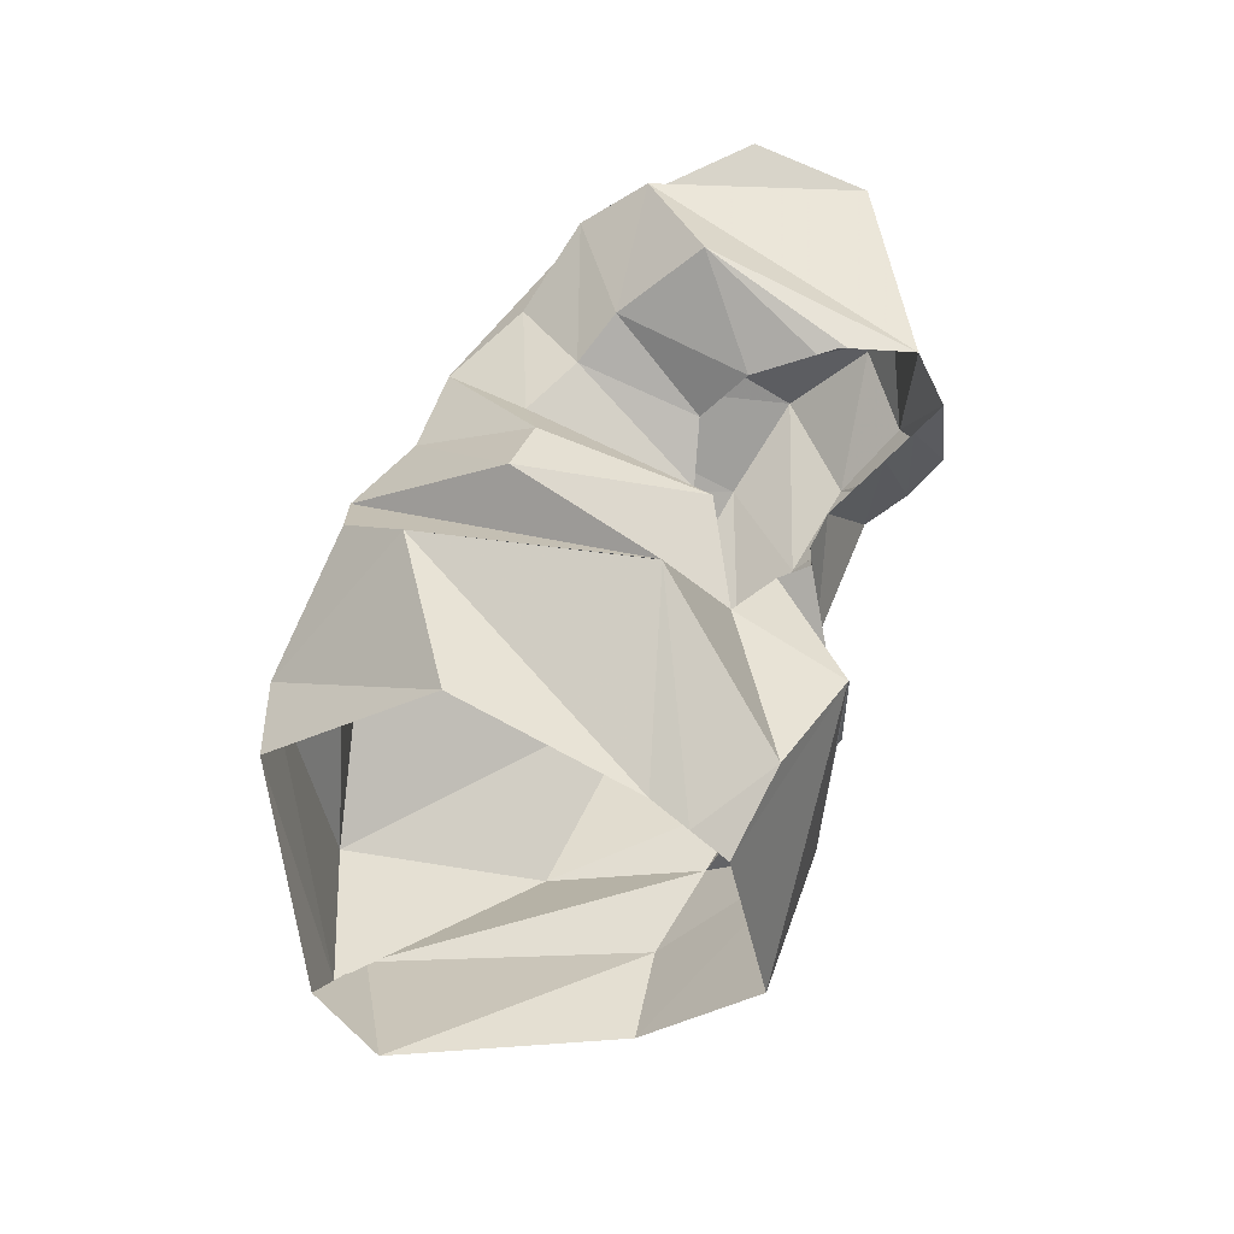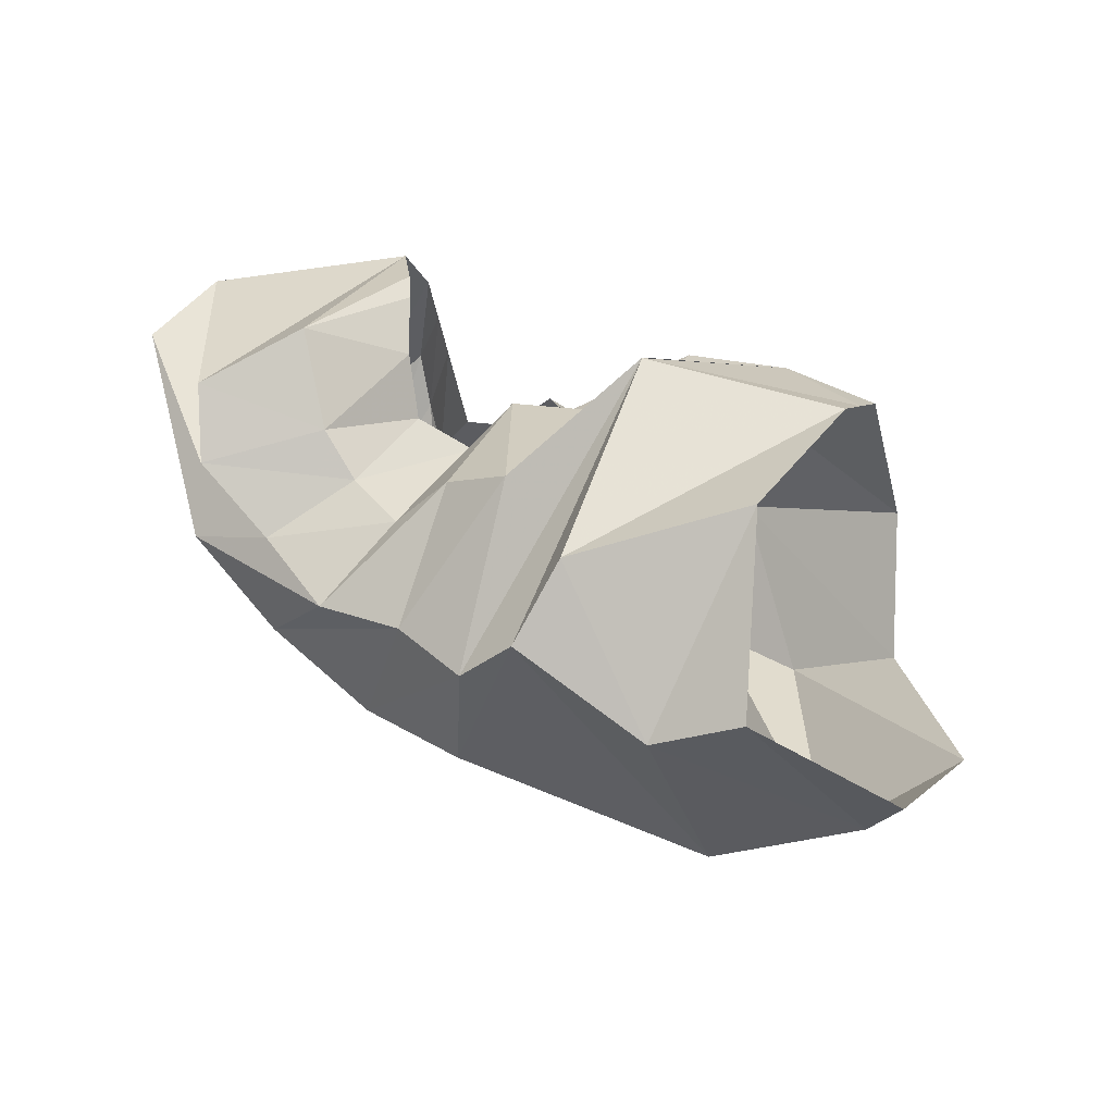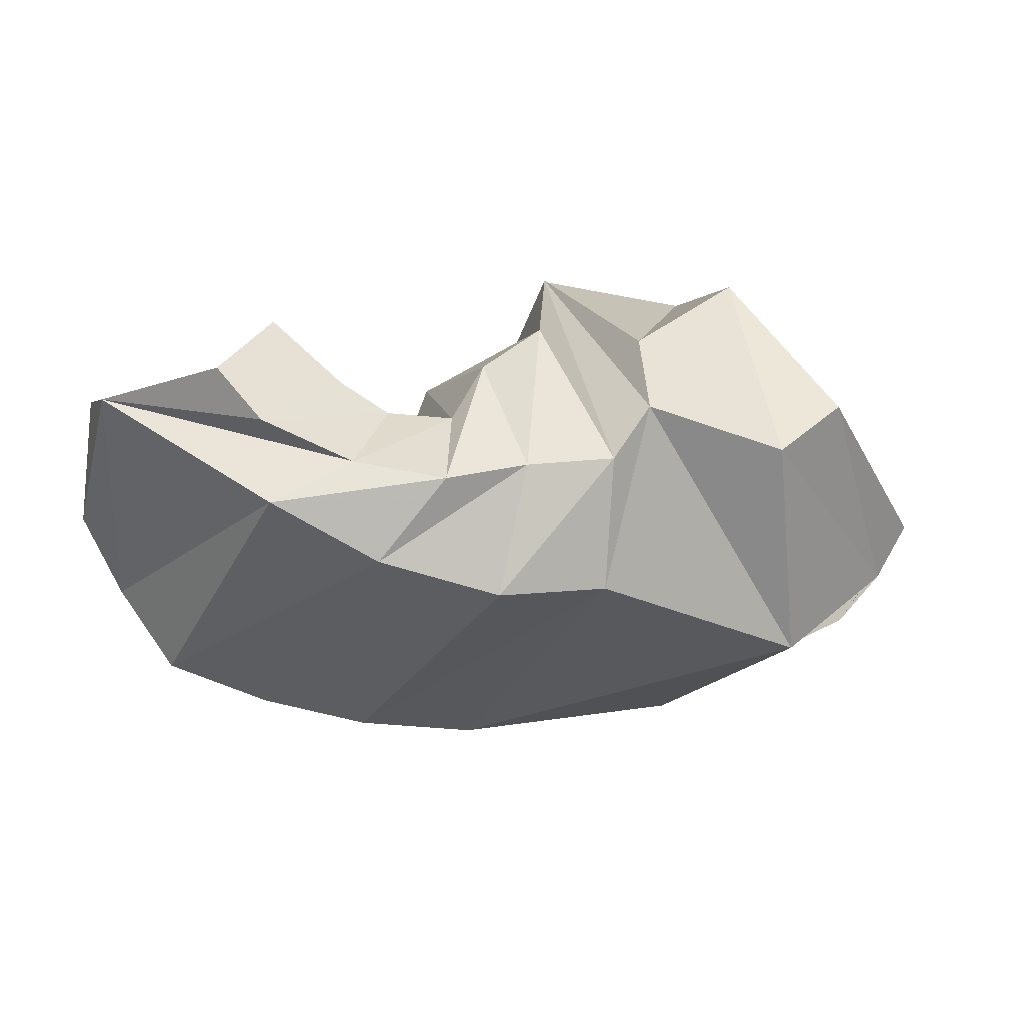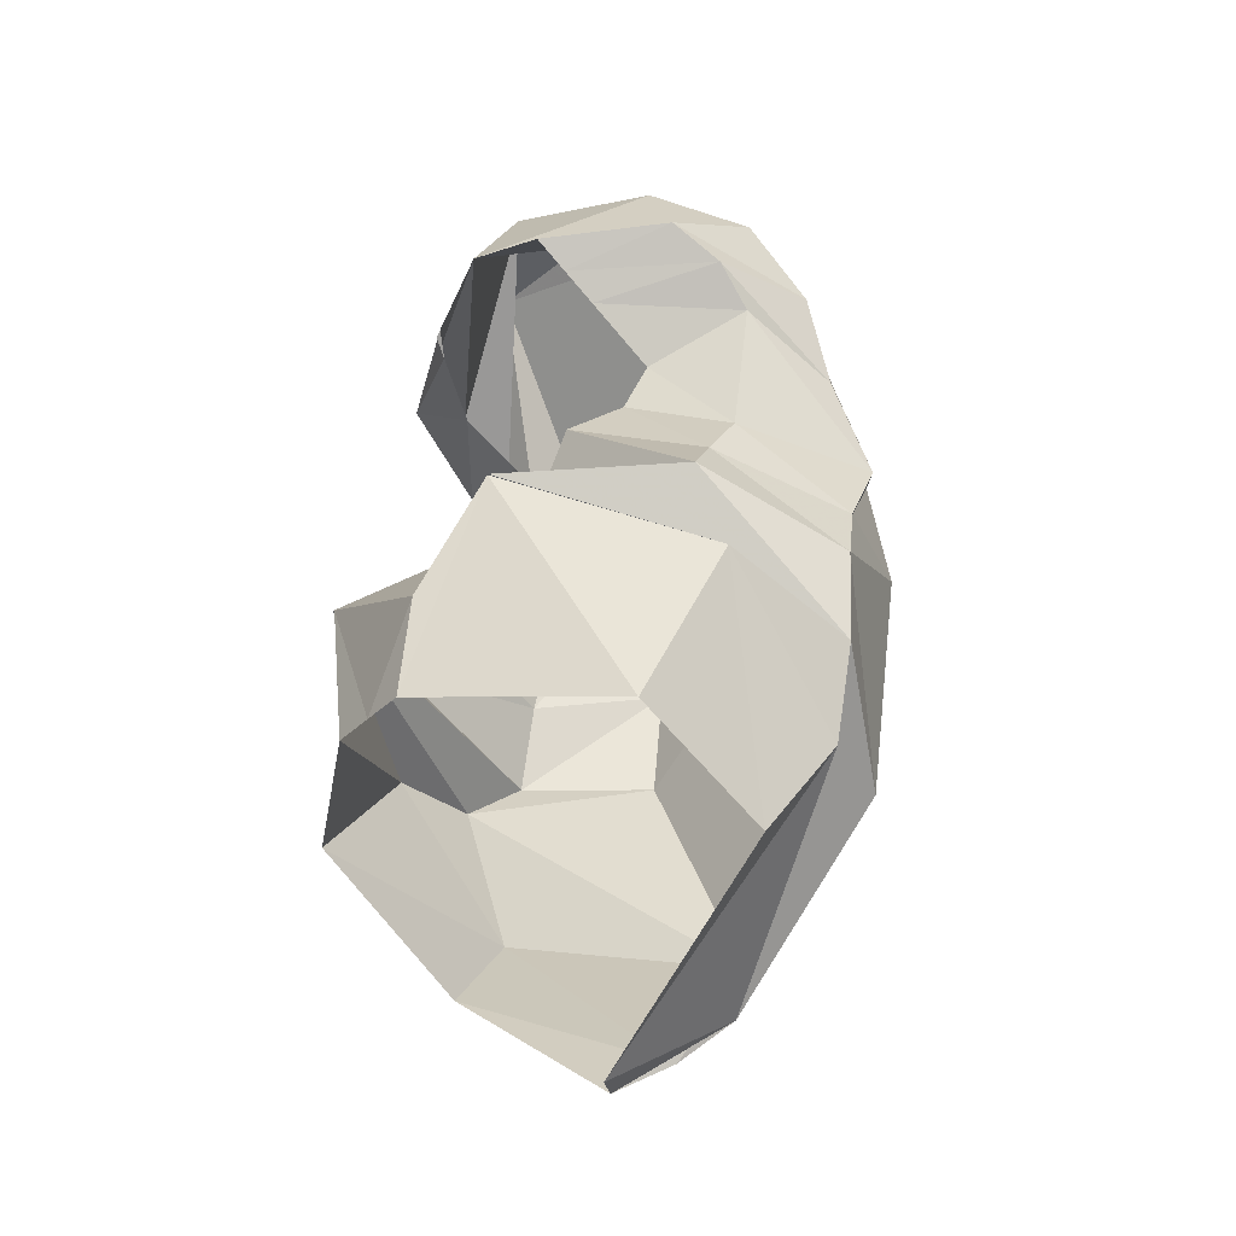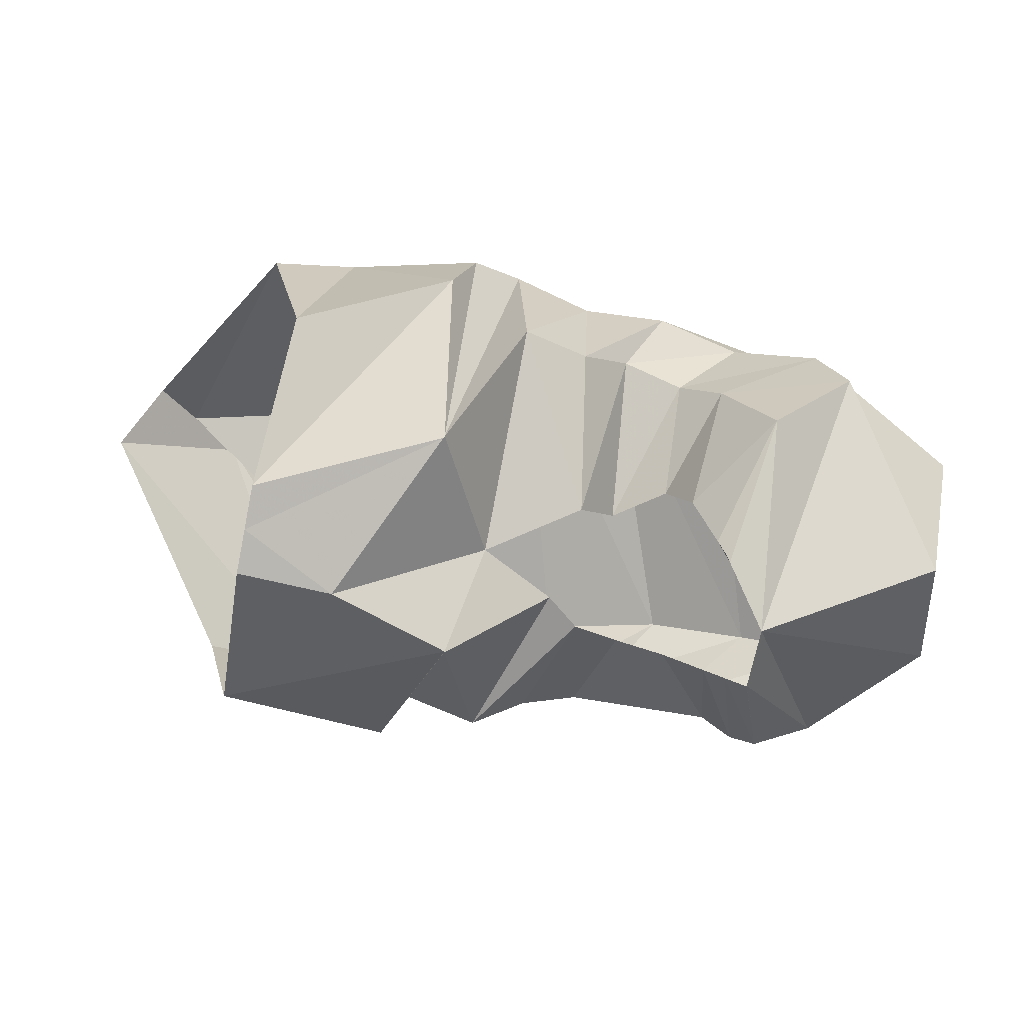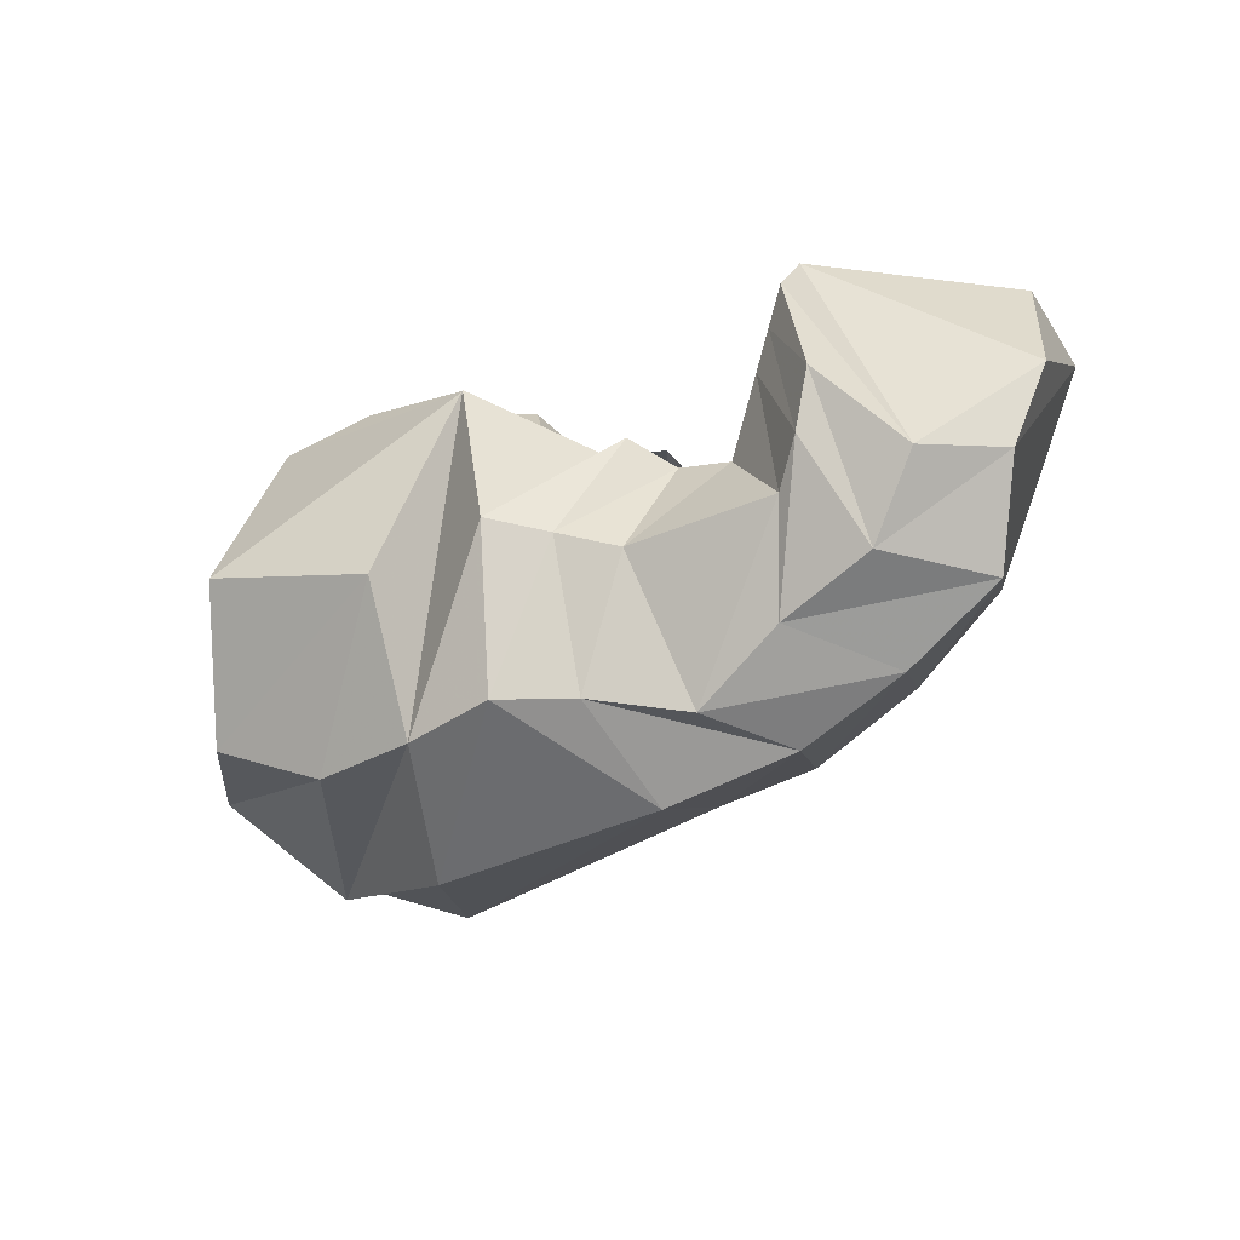
<metadata>
{"format":"obj","ext":"obj","renderer":"f3d","projection":"perspective","resolution":1024,"background":"white","views":[{"elev":62.6,"azim":-68.8,"up":"+Y"},{"elev":48.2,"azim":-152.9,"up":"+Y"},{"elev":10.2,"azim":161.9,"up":"+Y"},{"elev":50.7,"azim":-86.3,"up":"+Z"},{"elev":61.0,"azim":7.7,"up":"+Y"},{"elev":-43.3,"azim":27.7,"up":"+Y"}]}
</metadata>
<code>
v 119.5 161.2 180.6
v 147.9 152.6 194.3
v 190.4 139.4 166.4
v 211.6 124.4 172.6
v 220.8 120.4 179.7
v 234 105.8 175.8
v 249.4 100.2 176.2
v 262.3 116.4 187.4
v 268.8 124.5 193.1
v 275.2 132.6 198.7
v 118.4 153.2 191.6
v 182.9 137.2 201.5
v 182.8 137.2 201.9
v 190.6 84.8 201.7
v 205.8 81.6 191.2
v 222 75.2 184
v 265.2 73.2 184.6
v 274.4 81.4 194
v 281.6 95.25 201.2
v 275.2 132.8 198.6
v 110.2 94.6 207.3
v 160.2 75.4 205.3
v -1 -1 -1
v -2 -2 -2
v -3 -3 -3
v -4 -4 -4
v -5 -5 -5
v -6 -6 -6
v -7 -7 -7
v -8 -8 -8
v 95.6 63.4 176.4
v 126.4 46 170.8
v 156 43.2 175.4
v 182 43.8 179.8
v 203.2 42.6 170.8
v 229.4 36.2 159.2
v 255.8 48.6 166.8
v 283.6 56.2 172.4
v 300.4 73.6 184
v 277 151 188.6
v 56.8 99.4 120.8
v 88 67.2 100.3
v 139.6 33.4 131.7
v 208.6 29.2 137.2
v 246 36 134.4
v 277.6 45 139.7
v 307.2 57.4 147.3
v 320.2 79 166.7
v 331.8 104.2 167.4
v 277 151 188.6
v 66.2 98.4 97.5
v 75.8 82 97.6
v 116.4 64.8 79.2
v 188.8 93.6 59
v 221.2 93 62.4
v 256.6 104.2 69
v 287.2 122.4 77
v 329.4 149 122.7
v 329 144 157.3
v 277 151 188.6
v 106.2 144.2 70.6
v 130.2 133 60.8
v 173 147.8 64
v 186.6 133.4 58.4
v 211 131.4 67
v 236.6 128.8 65.8
v 261.8 133.2 78.2
v 287.6 145.8 85.6
v 297.4 159.8 102.1
v 277 151 188.6
v 124.8 179.4 114.9
v 168.6 165.6 84.6
v -9 -9 -9
v -10 -10 -10
v -11 -11 -11
v -12 -12 -12
v -13 -13 -13
v -14 -14 -14
v -15 -15 -15
v -16 -16 -16
v 120.6 169.2 169.6
v 176.7 180 151.6
v 176.6 180.4 151.5
v 195 168.2 102.8
v 213.8 157.2 102.3
v 226.6 142.6 93.7
v 244.8 144 101.6
v 258 153.2 107.9
v 275 171 126.8
v 265.3 160.2 171.6
v 119.5 161.2 180.6
v 147.9 152.6 194.3
v 190.4 139.4 166.4
v 218.6 144.2 150.8
v 218.6 144.2 150.8
v 228.2 127.6 142.4
v 244.2 137.8 137.8
v 252.6 152.2 148.2
v 261.1 158.9 164.3
v 264 161.2 169.7
g foo
f 1 11 2
f 11 12 2
f 2 12 3
f 12 13 3
f 3 13 4
f 13 14 4
f 4 14 5
f 14 15 5
f 5 15 6
f 15 16 6
f 6 16 7
f 16 17 7
f 7 17 8
f 17 18 8
f 8 18 9
f 18 19 9
f 9 19 10
f 19 20 10
f 11 21 12
f 21 22 12
f 12 22 13
f 13 22 33
f 22 32 33
f 13 33 14
f 33 34 14
f 14 34 15
f 34 35 15
f 15 35 16
f 35 36 16
f 16 36 17
f 36 37 17
f 17 37 18
f 37 38 18
f 18 38 19
f 38 39 19
f 19 39 20
f 39 40 20
f 21 31 22
f 31 32 22
f 31 41 32
f 41 42 32
f 32 42 33
f 42 43 33
f 33 43 34
f 43 44 34
f 34 44 35
f 44 45 35
f 35 45 36
f 45 46 36
f 36 46 37
f 46 47 37
f 37 47 38
f 47 48 38
f 38 48 39
f 48 49 39
f 39 49 40
f 49 50 40
f 41 51 42
f 51 52 42
f 42 52 43
f 52 53 43
f 43 53 44
f 53 54 44
f 44 54 45
f 54 55 45
f 45 55 46
f 55 56 46
f 46 56 47
f 56 57 47
f 47 57 48
f 57 58 48
f 48 58 49
f 58 59 49
f 49 59 50
f 59 60 50
f 51 61 52
f 61 62 52
f 52 62 53
f 62 63 53
f 53 63 54
f 63 64 54
f 54 64 55
f 64 65 55
f 55 65 56
f 65 66 56
f 56 66 57
f 66 67 57
f 57 67 58
f 67 68 58
f 58 68 59
f 68 69 59
f 59 69 60
f 69 70 60
f 61 71 62
f 71 72 62
f 62 72 63
f 63 72 83
f 72 82 83
f 63 83 64
f 83 84 64
f 64 84 65
f 84 85 65
f 65 85 66
f 85 86 66
f 66 86 67
f 86 87 67
f 67 87 68
f 87 88 68
f 68 88 69
f 88 89 69
f 69 89 70
f 89 90 70
f 71 81 72
f 81 82 72
f 81 91 82
f 91 92 82
f 82 92 83
f 92 93 83
f 83 93 84
f 93 94 84
f 84 94 85
f 94 95 85
f 85 95 86
f 95 96 86
f 86 96 87
f 96 97 87
f 87 97 88
f 97 98 88
f 88 98 89
f 98 99 89
f 89 99 90
f 99 100 90
g

</code>
